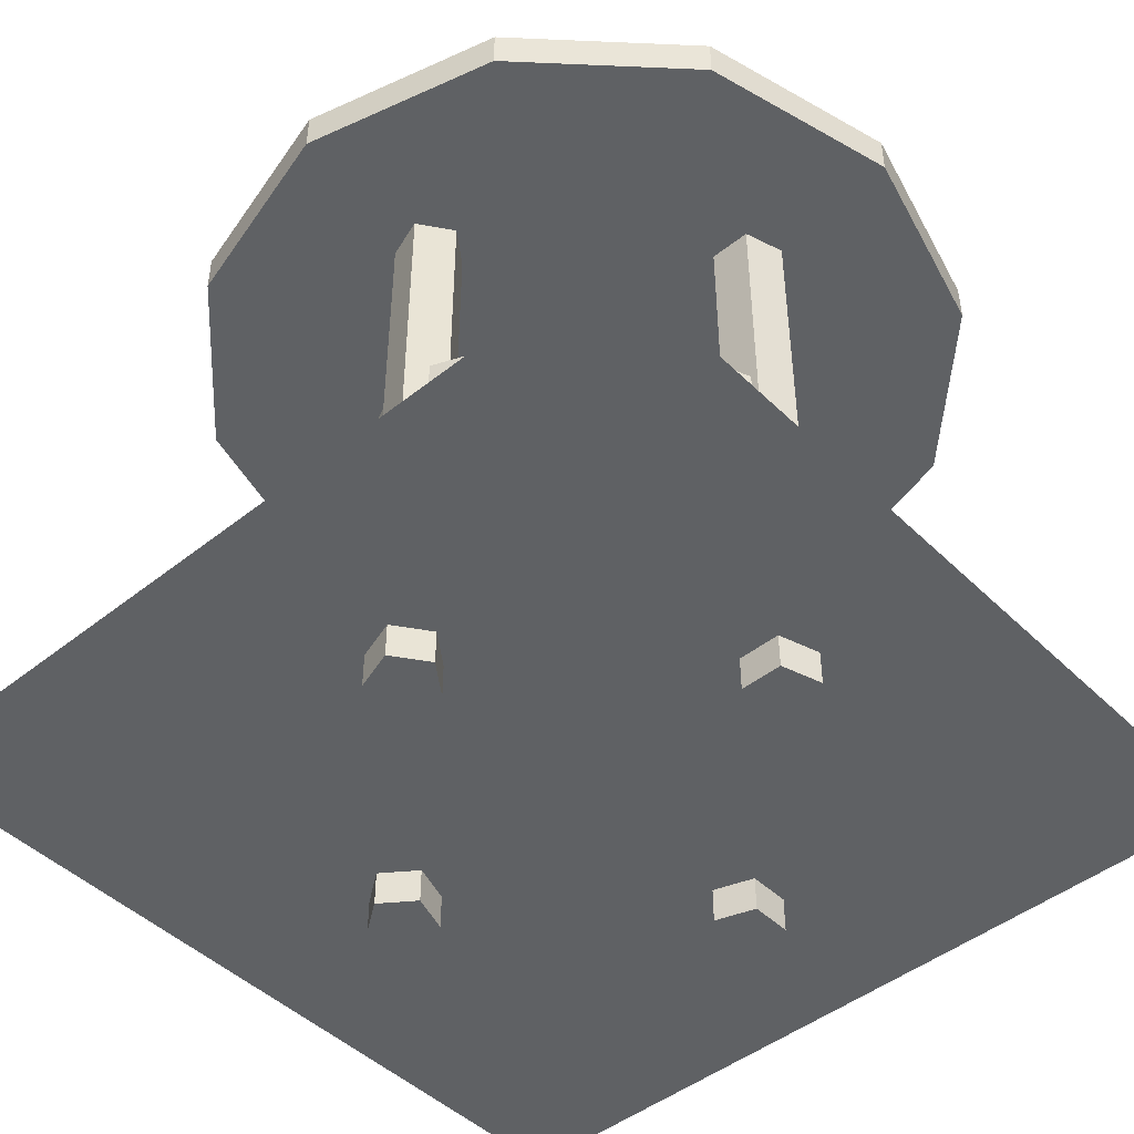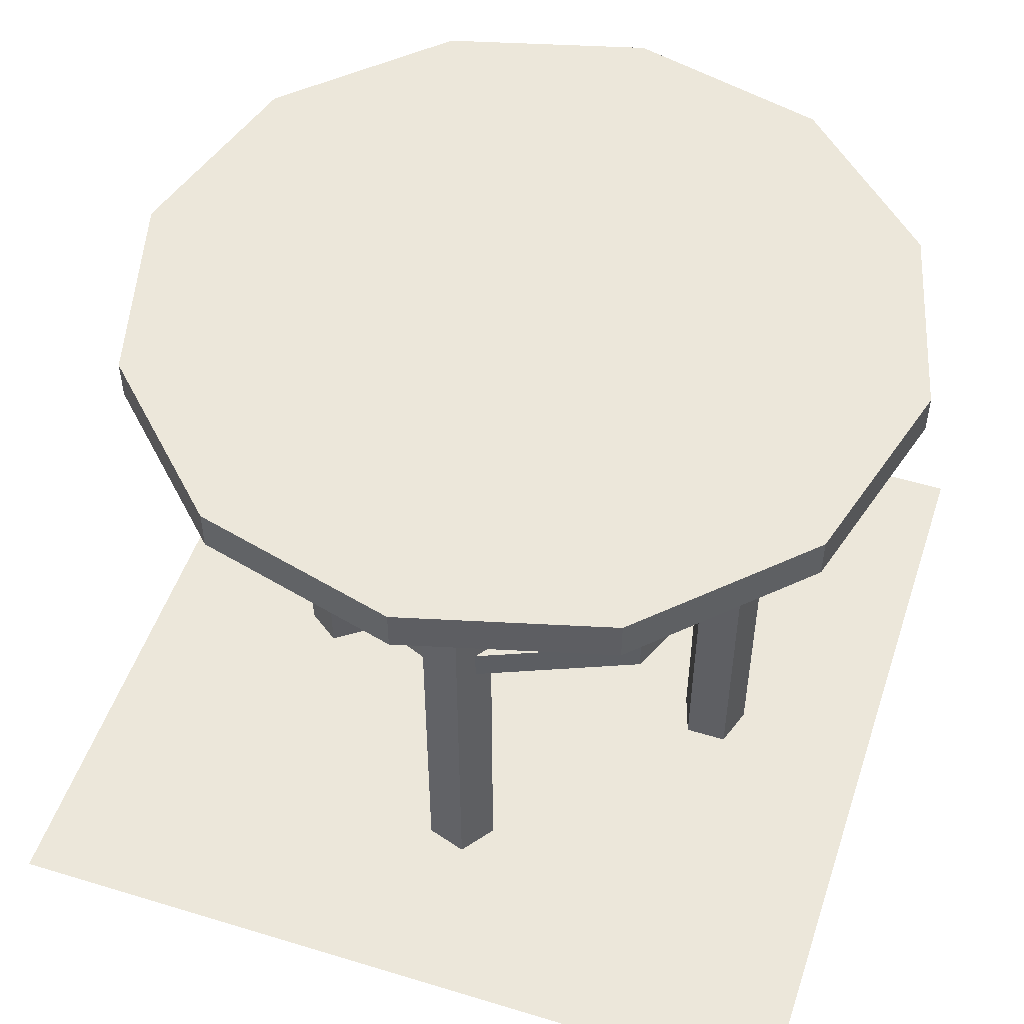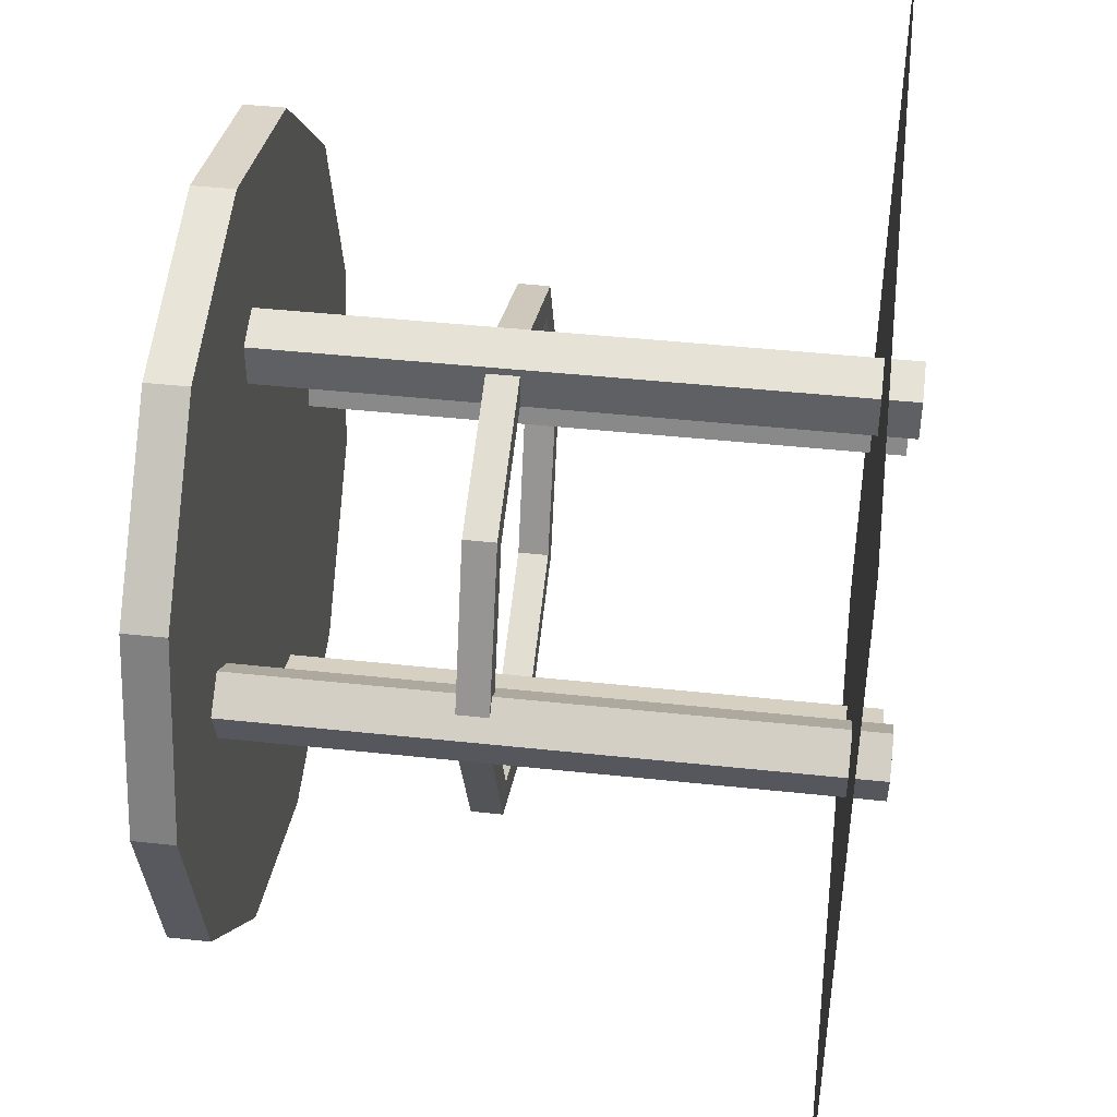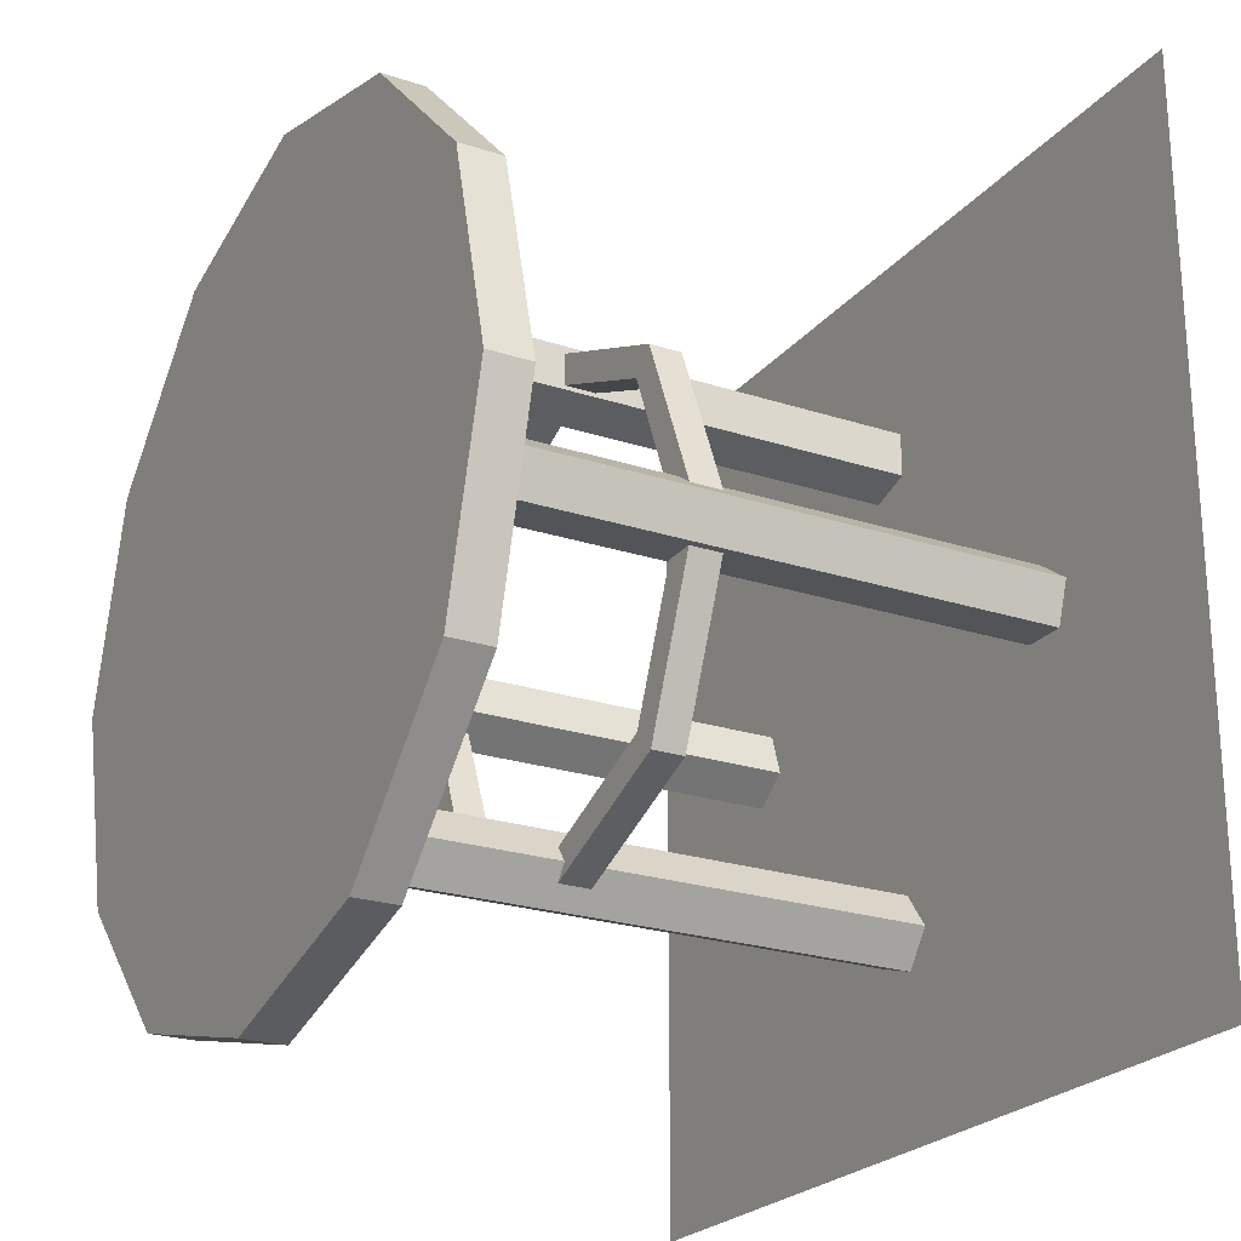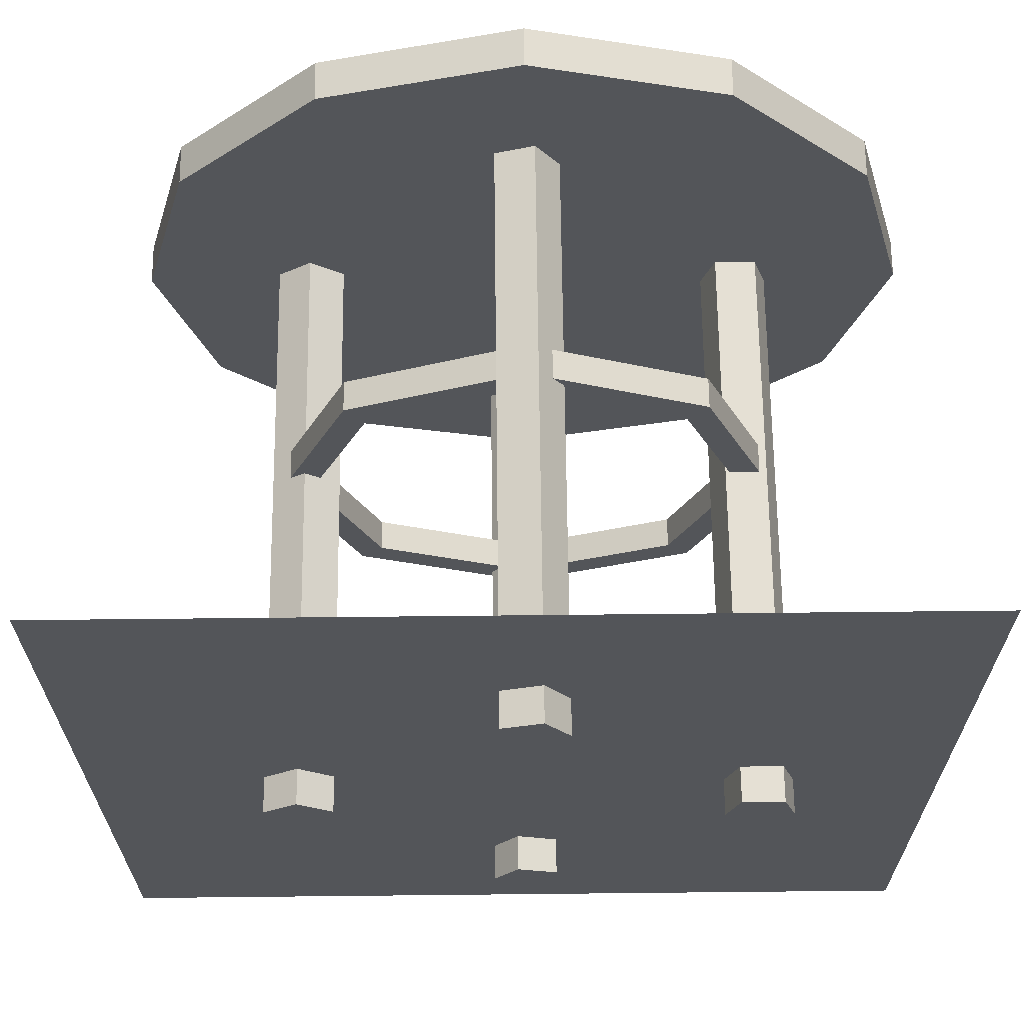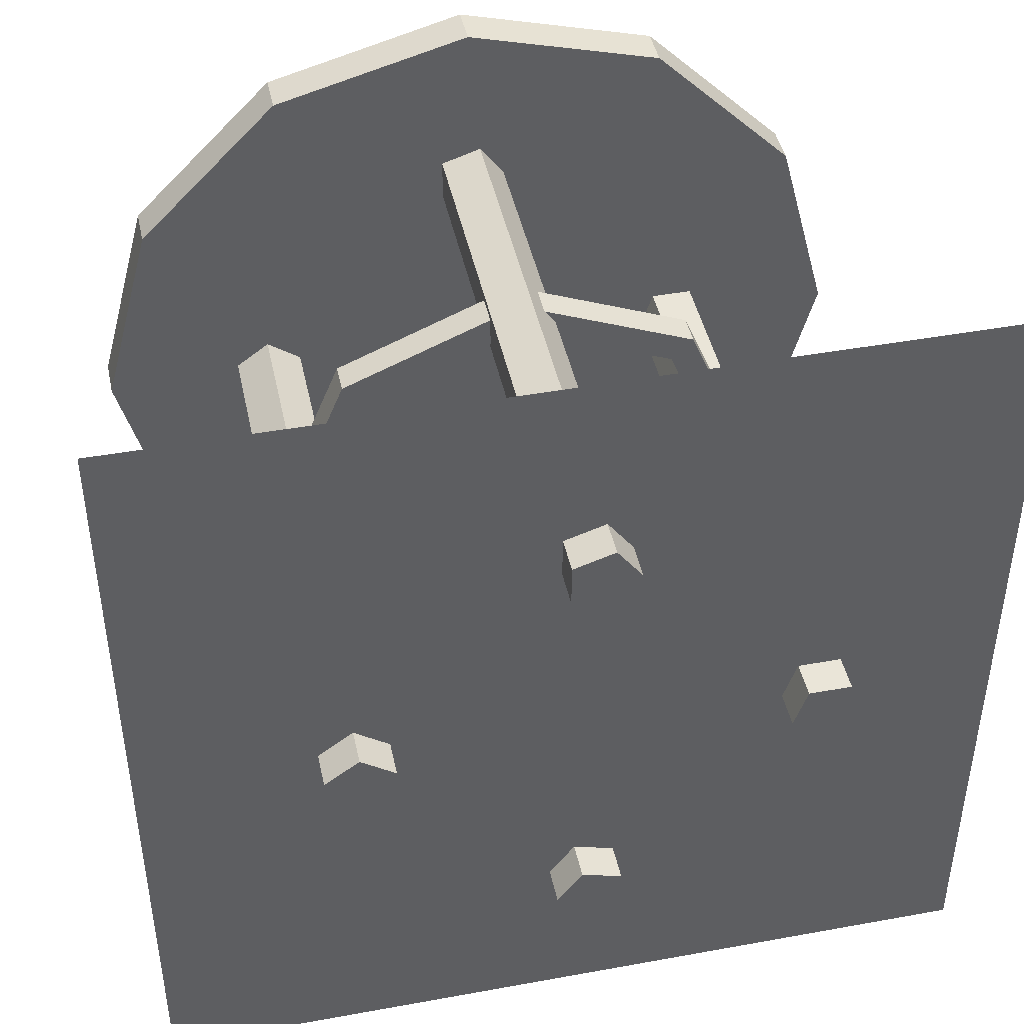
<metadata>
{"format":"obj","ext":"obj","renderer":"f3d","projection":"perspective","resolution":1024,"background":"white","views":[{"elev":-46.3,"azim":42.2,"up":"+Y"},{"elev":51.1,"azim":18.3,"up":"+Y"},{"elev":44.0,"azim":-82.8,"up":"+Z"},{"elev":-23.6,"azim":-118.8,"up":"+Z"},{"elev":65.6,"azim":-0.6,"up":"+Z"},{"elev":44.5,"azim":-12.0,"up":"+Z"}]}
</metadata>
<code>
v 1 0.005 1
v -1 0.005 1
v 1 0.005 -1
v -1 0.005 -1
f 1 3 4 2
v 0.5604 0.7601 -0.0155
v 0.6338 0.7601 -0.0155
v 0.6338 0.7601 -0.0155
v 0.6338 0.8335 -0.0155
v 0.6338 0.8335 -0.0155
v 0.5604 0.8335 -0.0155
v 0.5604 0.8335 -0.0155
v 0.5604 0.7601 -0.0155
v 0.4064 0.7601 0.3564
v 0.4583 0.7601 0.4083
v 0.4583 0.7601 0.4083
v 0.4583 0.8335 0.4083
v 0.4583 0.8335 0.4083
v 0.4064 0.8335 0.3564
v 0.4064 0.8335 0.3564
v 0.4064 0.7601 0.3564
v 0.03448 0.7601 0.5104
v 0.03448 0.7601 0.5838
v 0.03448 0.7601 0.5838
v 0.03448 0.8335 0.5838
v 0.03448 0.8335 0.5838
v 0.03448 0.8335 0.5104
v 0.03448 0.8335 0.5104
v 0.03448 0.7601 0.5104
v -0.3374 0.7601 0.3564
v -0.3893 0.7601 0.4083
v -0.3893 0.7601 0.4083
v -0.3893 0.8335 0.4083
v -0.3893 0.8335 0.4083
v -0.3374 0.8335 0.3564
v -0.3374 0.8335 0.3564
v -0.3374 0.7601 0.3564
v -0.4914 0.7601 -0.0155
v -0.5648 0.7601 -0.0155
v -0.5648 0.7601 -0.0155
v -0.5648 0.8335 -0.0155
v -0.5648 0.8335 -0.0155
v -0.4914 0.8335 -0.0155
v -0.4914 0.8335 -0.0155
v -0.4914 0.7601 -0.0155
v -0.3374 0.7601 -0.3874
v -0.3893 0.7601 -0.4393
v -0.3893 0.7601 -0.4393
v -0.3893 0.8335 -0.4393
v -0.3893 0.8335 -0.4393
v -0.3374 0.8335 -0.3874
v -0.3374 0.8335 -0.3874
v -0.3374 0.7601 -0.3874
v 0.03448 0.7601 -0.5414
v 0.03448 0.7601 -0.6148
v 0.03448 0.7601 -0.6148
v 0.03448 0.8335 -0.6148
v 0.03448 0.8335 -0.6148
v 0.03448 0.8335 -0.5414
v 0.03448 0.8335 -0.5414
v 0.03448 0.7601 -0.5414
v 0.4064 0.7601 -0.3874
v 0.4583 0.7601 -0.4393
v 0.4583 0.7601 -0.4393
v 0.4583 0.8335 -0.4393
v 0.4583 0.8335 -0.4393
v 0.4064 0.8335 -0.3874
v 0.4064 0.8335 -0.3874
v 0.4064 0.7601 -0.3874
f 5 6 14 13
f 7 8 16 15
f 9 10 18 17
f 11 12 20 19
f 13 14 22 21
f 15 16 24 23
f 17 18 26 25
f 19 20 28 27
f 21 22 30 29
f 23 24 32 31
f 25 26 34 33
f 27 28 36 35
f 29 30 38 37
f 31 32 40 39
f 33 34 42 41
f 35 36 44 43
f 37 38 46 45
f 39 40 48 47
f 41 42 50 49
f 43 44 52 51
f 45 46 54 53
f 47 48 56 55
f 49 50 58 57
f 51 52 60 59
f 53 54 62 61
f 55 56 64 63
f 57 58 66 65
f 59 60 68 67
f 61 62 6 5
f 63 64 8 7
f 65 66 10 9
f 67 68 12 11
v 0.03448 -0.08069 0.5227
v 0.03448 1.379 0.5227
v 0.1201 -0.08069 0.5227
v 0.1201 -0.08069 0.5227
v 0.1201 1.379 0.5227
v 0.1201 1.379 0.5227
v 0.06093 -0.08069 0.6041
v 0.06093 -0.08069 0.6041
v 0.06093 1.379 0.6041
v 0.06093 1.379 0.6041
v -0.03479 -0.08069 0.573
v -0.03479 -0.08069 0.573
v -0.03479 1.379 0.573
v -0.03479 1.379 0.573
v -0.03479 -0.08069 0.4723
v -0.03479 -0.08069 0.4723
v -0.03479 1.379 0.4723
v -0.03479 1.379 0.4723
v 0.06093 -0.08069 0.4412
v 0.06093 -0.08069 0.4412
v 0.06093 1.379 0.4412
v 0.06093 1.379 0.4412
f 69 71 75
f 72 73 77 76
f 74 70 78
f 69 75 79
f 76 77 81 80
f 78 70 82
f 69 79 83
f 80 81 85 84
f 82 70 86
f 69 83 87
f 84 85 89 88
f 86 70 90
f 69 87 71
f 88 89 73 72
f 90 70 74
v 0.5726 -0.08069 -0.0155
v 0.5726 1.379 -0.0155
v 0.5726 -0.08069 -0.1011
v 0.5726 -0.08069 -0.1011
v 0.5726 1.379 -0.1011
v 0.5726 1.379 -0.1011
v 0.6541 -0.08069 -0.04195
v 0.6541 -0.08069 -0.04195
v 0.6541 1.379 -0.04195
v 0.6541 1.379 -0.04195
v 0.623 -0.08069 0.05377
v 0.623 -0.08069 0.05377
v 0.623 1.379 0.05377
v 0.623 1.379 0.05377
v 0.5223 -0.08069 0.05377
v 0.5223 -0.08069 0.05377
v 0.5223 1.379 0.05377
v 0.5223 1.379 0.05377
v 0.4912 -0.08069 -0.04195
v 0.4912 -0.08069 -0.04195
v 0.4912 1.379 -0.04195
v 0.4912 1.379 -0.04195
f 91 93 97
f 94 95 99 98
f 96 92 100
f 91 97 101
f 98 99 103 102
f 100 92 104
f 91 101 105
f 102 103 107 106
f 104 92 108
f 91 105 109
f 106 107 111 110
f 108 92 112
f 91 109 93
f 110 111 95 94
f 112 92 96
v 0.03448 -0.08069 -0.5536
v 0.03448 1.379 -0.5536
v -0.05114 -0.08069 -0.5536
v -0.05114 -0.08069 -0.5536
v -0.05114 1.379 -0.5536
v -0.05114 1.379 -0.5536
v 0.008021 -0.08069 -0.6351
v 0.008021 -0.08069 -0.6351
v 0.008021 1.379 -0.6351
v 0.008021 1.379 -0.6351
v 0.1037 -0.08069 -0.604
v 0.1037 -0.08069 -0.604
v 0.1037 1.379 -0.604
v 0.1037 1.379 -0.604
v 0.1037 -0.08069 -0.5033
v 0.1037 -0.08069 -0.5033
v 0.1037 1.379 -0.5033
v 0.1037 1.379 -0.5033
v 0.008021 -0.08069 -0.4722
v 0.008021 -0.08069 -0.4722
v 0.008021 1.379 -0.4722
v 0.008021 1.379 -0.4722
f 113 115 119
f 116 117 121 120
f 118 114 122
f 113 119 123
f 120 121 125 124
f 122 114 126
f 113 123 127
f 124 125 129 128
f 126 114 130
f 113 127 131
f 128 129 133 132
f 130 114 134
f 113 131 115
f 132 133 117 116
f 134 114 118
v -0.5037 -0.08069 -0.0155
v -0.5037 1.379 -0.0155
v -0.5037 -0.08069 0.07012
v -0.5037 -0.08069 0.07012
v -0.5037 1.379 0.07012
v -0.5037 1.379 0.07012
v -0.5851 -0.08069 0.01096
v -0.5851 -0.08069 0.01096
v -0.5851 1.379 0.01096
v -0.5851 1.379 0.01096
v -0.554 -0.08069 -0.08476
v -0.554 -0.08069 -0.08476
v -0.554 1.379 -0.08476
v -0.554 1.379 -0.08476
v -0.4534 -0.08069 -0.08476
v -0.4534 -0.08069 -0.08476
v -0.4534 1.379 -0.08476
v -0.4534 1.379 -0.08476
v -0.4223 -0.08069 0.01096
v -0.4223 -0.08069 0.01096
v -0.4223 1.379 0.01096
v -0.4223 1.379 0.01096
f 135 137 141
f 138 139 143 142
f 140 136 144
f 135 141 145
f 142 143 147 146
f 144 136 148
f 135 145 149
f 146 147 151 150
f 148 136 152
f 135 149 153
f 150 151 155 154
f 152 136 156
f 135 153 137
f 154 155 139 138
f 156 136 140
v 0.03448 1.349 -0.0155
v 0.03448 1.447 -0.0155
v 0.9841 1.349 -0.0155
v 0.9841 1.349 -0.0155
v 0.9841 1.447 -0.0155
v 0.9841 1.447 -0.0155
v 0.8569 1.349 0.4593
v 0.8569 1.349 0.4593
v 0.8569 1.447 0.4593
v 0.8569 1.447 0.4593
v 0.5093 1.349 0.8069
v 0.5093 1.349 0.8069
v 0.5093 1.447 0.8069
v 0.5093 1.447 0.8069
v 0.03448 1.349 0.9341
v 0.03448 1.349 0.9341
v 0.03448 1.447 0.9341
v 0.03448 1.447 0.9341
v -0.4403 1.349 0.8069
v -0.4403 1.349 0.8069
v -0.4403 1.447 0.8069
v -0.4403 1.447 0.8069
v -0.7879 1.349 0.4593
v -0.7879 1.349 0.4593
v -0.7879 1.447 0.4593
v -0.7879 1.447 0.4593
v -0.9151 1.349 -0.0155
v -0.9151 1.349 -0.0155
v -0.9151 1.447 -0.0155
v -0.9151 1.447 -0.0155
v -0.7879 1.349 -0.4903
v -0.7879 1.349 -0.4903
v -0.7879 1.447 -0.4903
v -0.7879 1.447 -0.4903
v -0.4403 1.349 -0.8379
v -0.4403 1.349 -0.8379
v -0.4403 1.447 -0.8379
v -0.4403 1.447 -0.8379
v 0.03448 1.349 -0.9651
v 0.03448 1.349 -0.9651
v 0.03448 1.447 -0.9651
v 0.03448 1.447 -0.9651
v 0.5093 1.349 -0.8379
v 0.5093 1.349 -0.8379
v 0.5093 1.447 -0.8379
v 0.5093 1.447 -0.8379
v 0.8569 1.349 -0.4903
v 0.8569 1.349 -0.4903
v 0.8569 1.447 -0.4903
v 0.8569 1.447 -0.4903
v 0.6984 1.447 -0.0155
v 0.6094 1.447 0.3164
v 0.3664 1.447 0.5594
v 0.03448 1.447 0.6484
v -0.2975 1.447 0.5594
v -0.5405 1.447 0.3164
v -0.6294 1.447 -0.0155
v -0.5405 1.447 -0.3474
v -0.2975 1.447 -0.5904
v 0.03448 1.447 -0.6794
v 0.3664 1.447 -0.5904
v 0.6094 1.447 -0.3474
f 157 159 163
f 160 161 165 164
f 207 158 208
f 157 163 167
f 164 165 169 168
f 208 158 209
f 157 167 171
f 168 169 173 172
f 209 158 210
f 157 171 175
f 172 173 177 176
f 210 158 211
f 157 175 179
f 176 177 181 180
f 211 158 212
f 157 179 183
f 180 181 185 184
f 212 158 213
f 157 183 187
f 184 185 189 188
f 213 158 214
f 157 187 191
f 188 189 193 192
f 214 158 215
f 157 191 195
f 192 193 197 196
f 215 158 216
f 157 195 199
f 196 197 201 200
f 216 158 217
f 157 199 203
f 200 201 205 204
f 217 158 218
f 157 203 159
f 204 205 161 160
f 218 158 207
f 162 207 208 166
f 166 208 209 170
f 170 209 210 174
f 174 210 211 178
f 178 211 212 182
f 182 212 213 186
f 186 213 214 190
f 190 214 215 194
f 194 215 216 198
f 198 216 217 202
f 202 217 218 206
f 206 218 207 162

</code>
